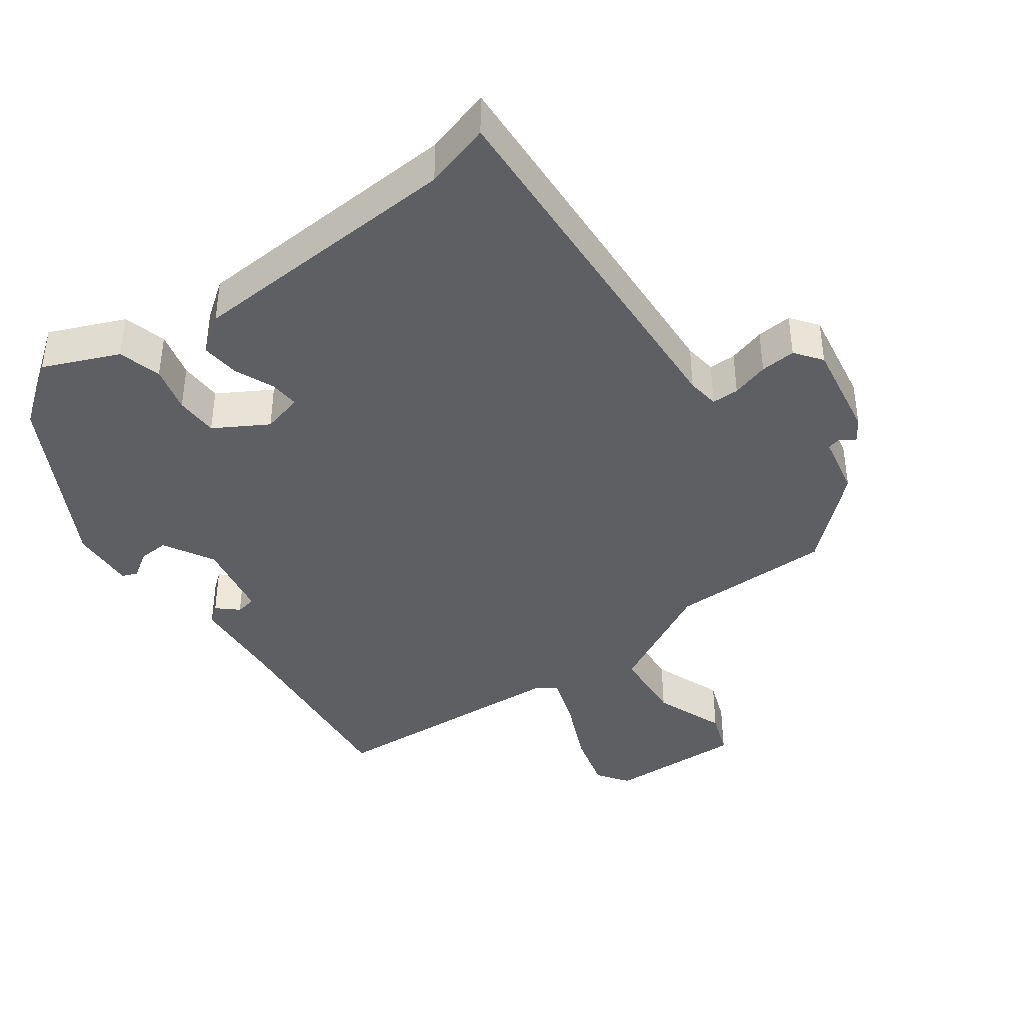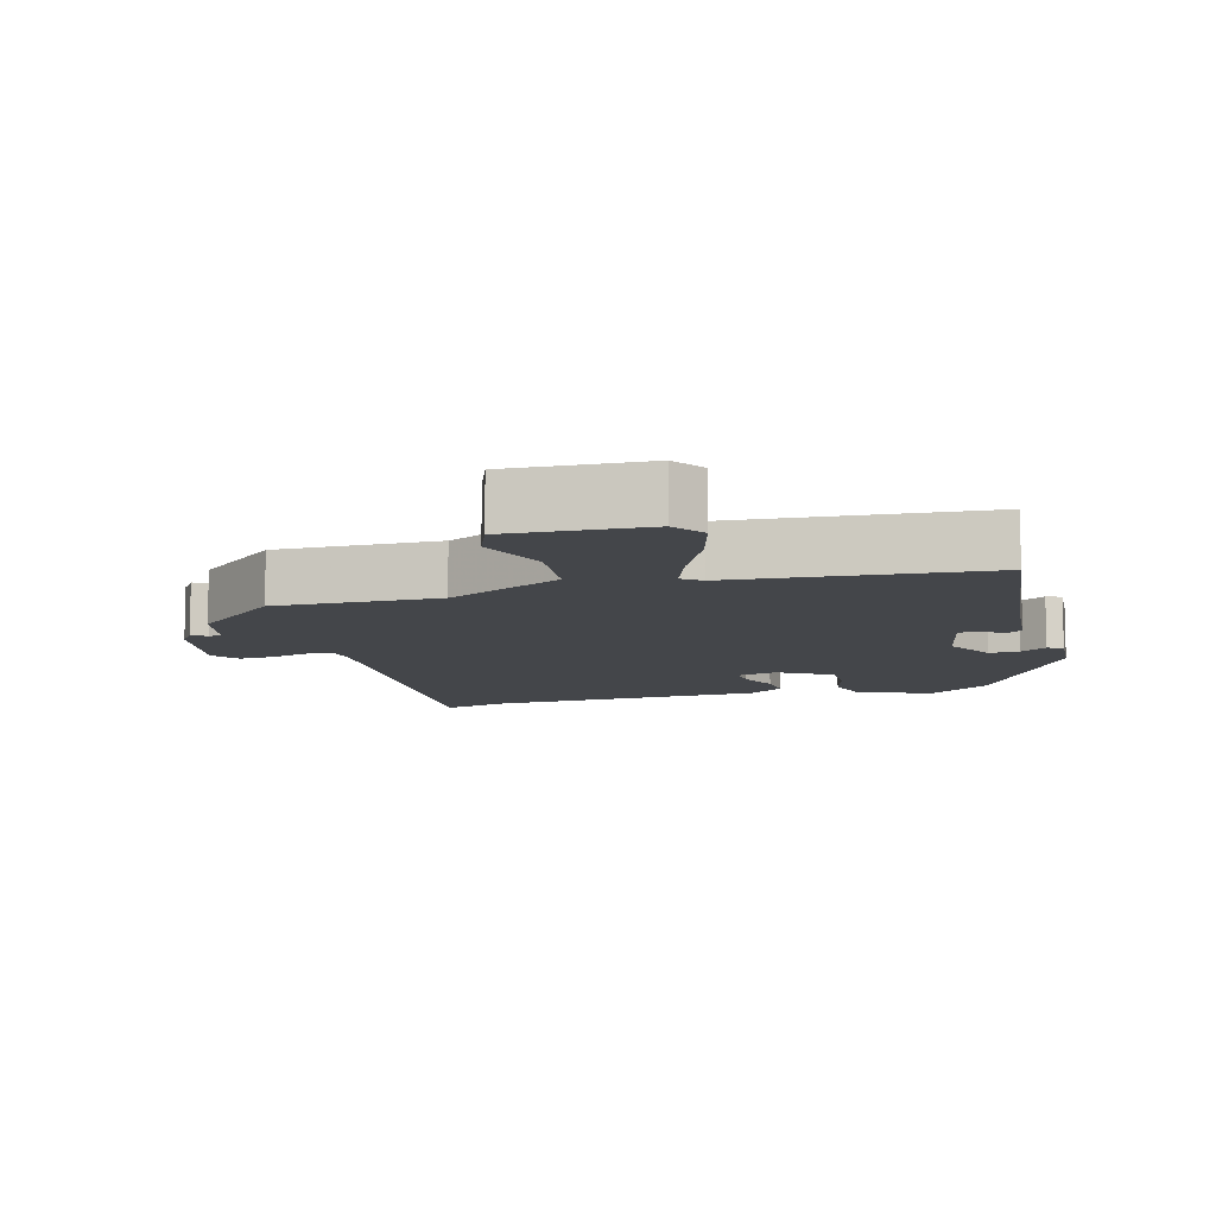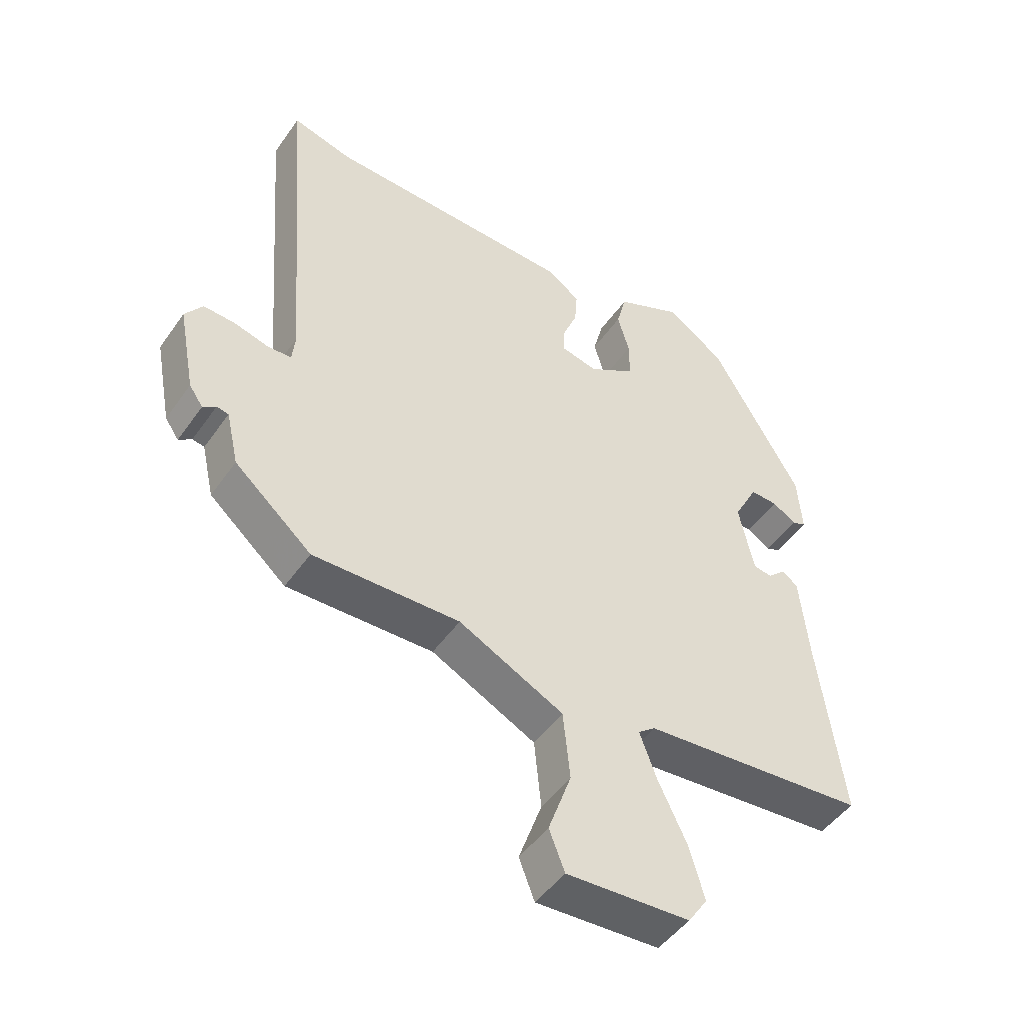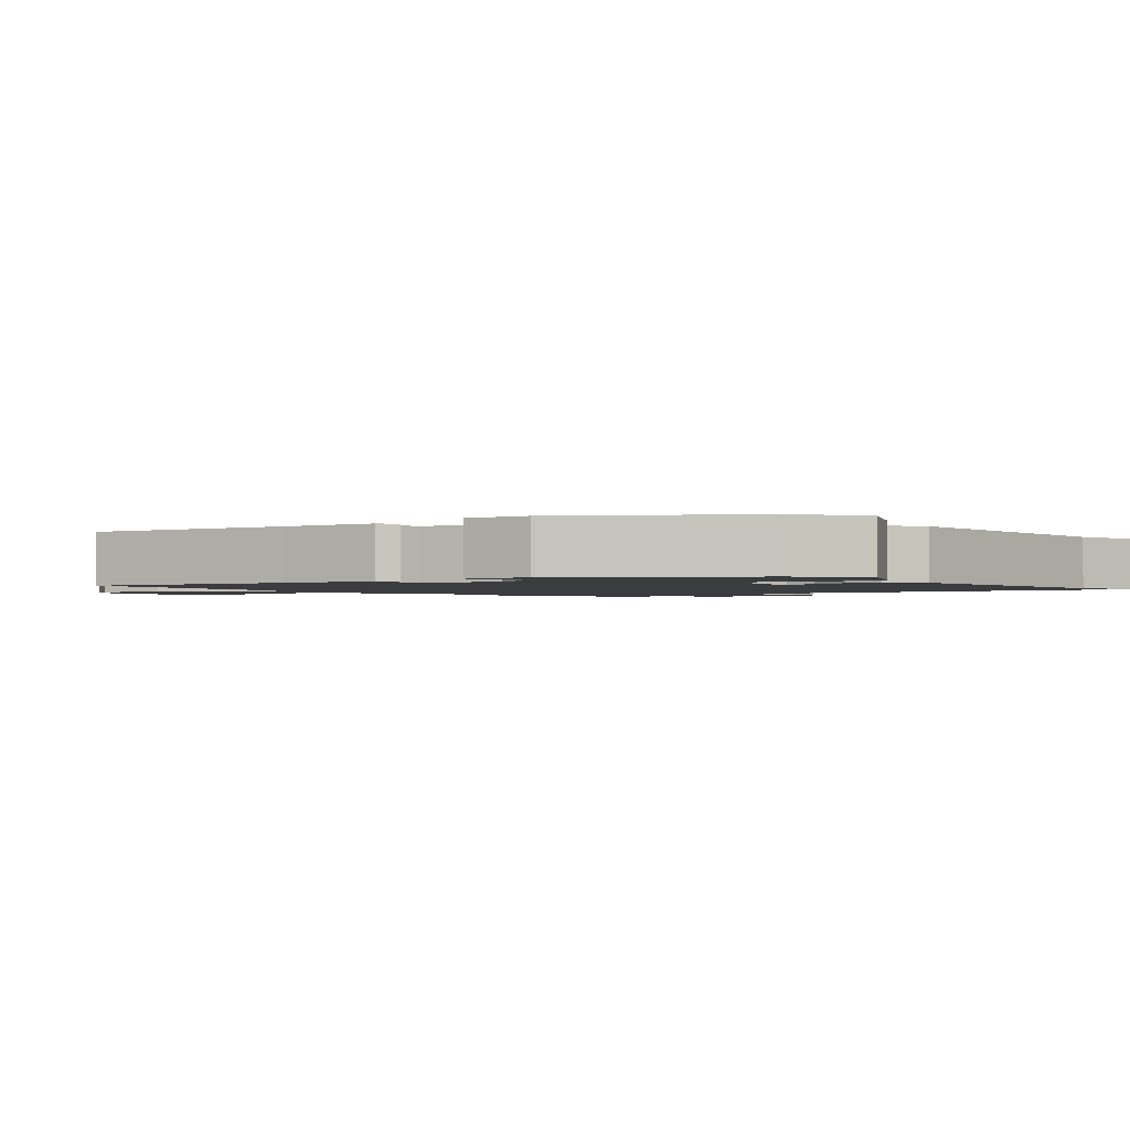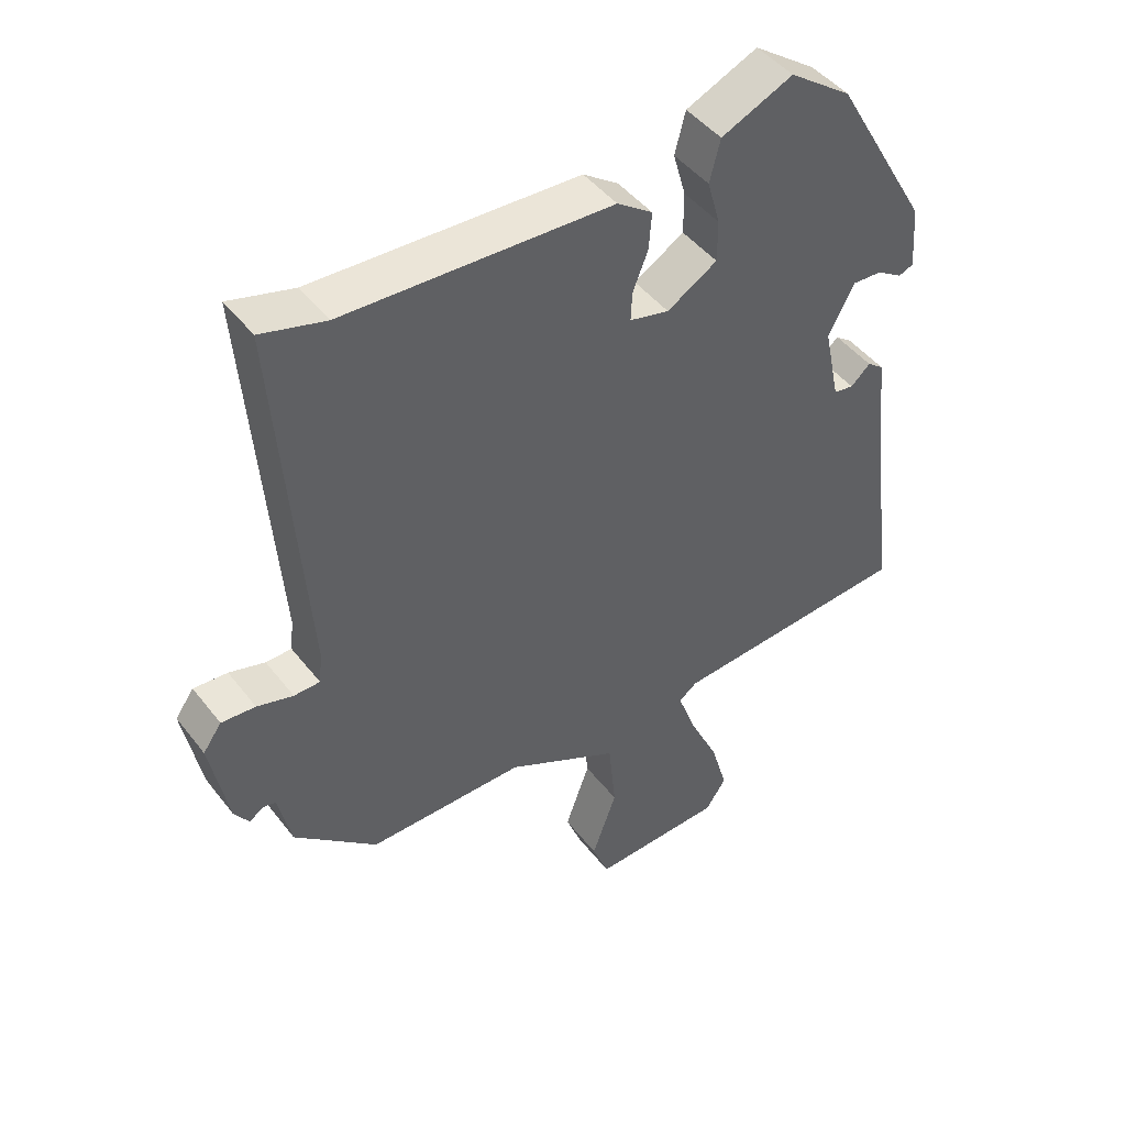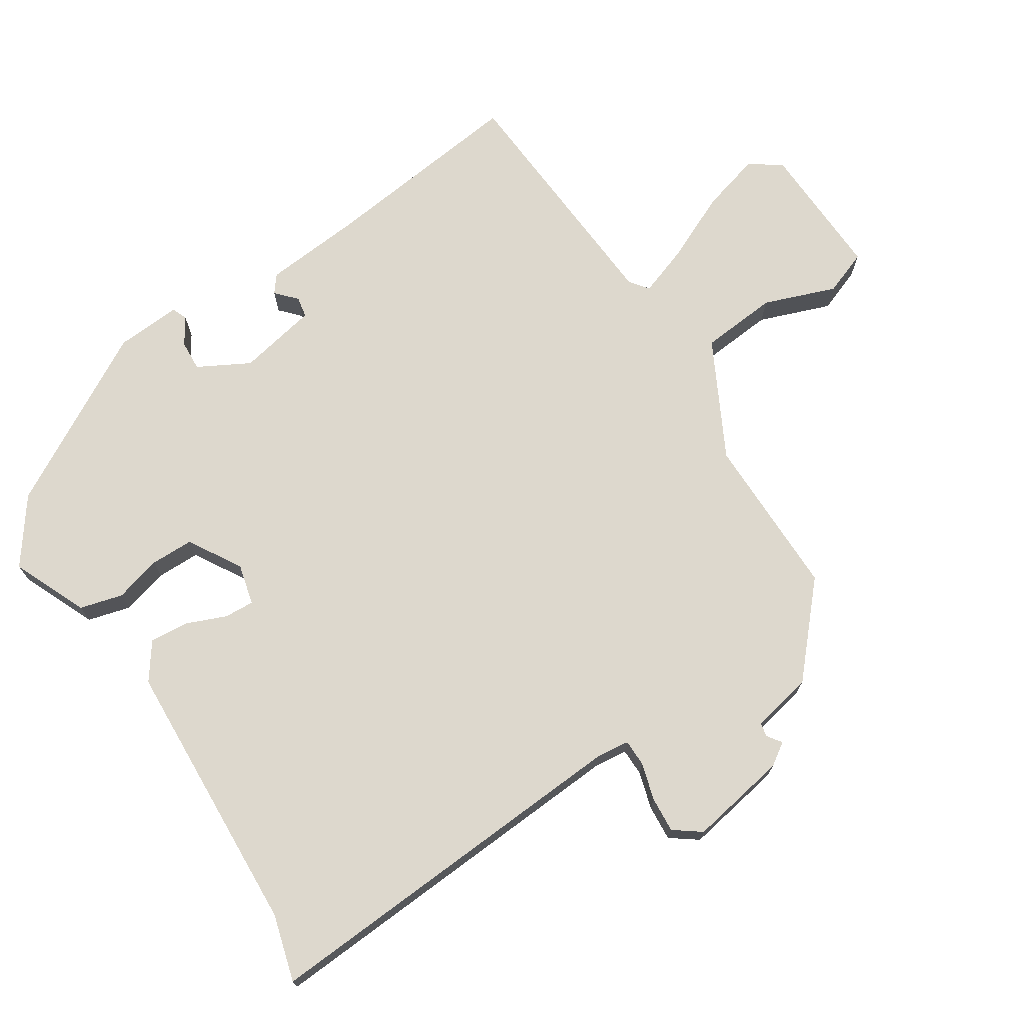
<metadata>
{"format":"obj","ext":"obj","renderer":"f3d","projection":"perspective","resolution":1024,"background":"white","views":[{"elev":-40.5,"azim":37.1,"up":"+Y"},{"elev":-9.5,"azim":-164.3,"up":"+Y"},{"elev":-48.1,"azim":146.6,"up":"+Z"},{"elev":-1.8,"azim":-52.6,"up":"+Y"},{"elev":45.7,"azim":144.6,"up":"+Z"},{"elev":72.2,"azim":57.8,"up":"+Y"}]}
</metadata>
<code>
v -0.331 0.07 0.476
v -0.238 0.07 0.542
v -0.131 0.07 0.494
v -0.115 0.07 0.432
v -0.134 0.07 0.365
v -0.134 0.07 0.303
v -0.059 0.07 0.257
v 0 0.07 0.271
v -0.002 0.07 0.314
v -0.025 0.07 0.372
v -0.029 0.07 0.427
v 0.024 0.07 0.464
v 0.424 0.07 0.479
v 0.52 0.07 0.505
v 0.478 0.07 -0.046
v 0.483 0.07 -0.093
v 0.522 0.07 -0.094
v 0.576 0.07 -0.079
v 0.627 0.07 -0.076
v 0.655 0.07 -0.115
v 0.628 0.07 -0.256
v 0.606 0.07 -0.288
v 0.585 0.07 -0.273
v 0.566 0.07 -0.277
v 0.546 0.07 -0.365
v 0.422 0.07 -0.473
v 0.187 0.07 -0.469
v 0.019 0.07 -0.554
v 0.008 0.07 -0.665
v 0.045 0.07 -0.769
v 0.02 0.07 -0.833
v -0.177 0.07 -0.823
v -0.208 0.07 -0.777
v -0.183 0.07 -0.691
v -0.138 0.07 -0.596
v -0.111 0.07 -0.522
v -0.138 0.07 -0.501
v -0.498 0.07 -0.472
v -0.46 0.07 -0.177
v -0.446 0.07 -0.034
v -0.421 0.07 -0.015
v -0.392 0.07 -0.042
v -0.362 0.07 -0.037
v -0.338 0.07 0.077
v -0.377 0.07 0.151
v -0.421 0.07 0.149
v -0.459 0.07 0.125
v -0.481 0.07 0.134
v -0.474 0.07 0.228
v -0.331 0 0.476
v -0.238 0 0.542
v -0.131 0 0.494
v -0.115 0 0.432
v -0.134 0 0.365
v -0.134 0 0.303
v -0.059 0 0.257
v 0 0 0.271
v -0.002 0 0.314
v -0.025 0 0.372
v -0.029 0 0.427
v 0.024 0 0.464
v 0.424 0 0.479
v 0.52 0 0.505
v 0.478 0 -0.046
v 0.483 0 -0.093
v 0.522 0 -0.094
v 0.576 0 -0.079
v 0.627 0 -0.076
v 0.655 0 -0.115
v 0.628 0 -0.256
v 0.606 0 -0.288
v 0.585 0 -0.273
v 0.566 0 -0.277
v 0.546 0 -0.365
v 0.422 0 -0.473
v 0.187 0 -0.469
v 0.019 0 -0.554
v 0.008 0 -0.665
v 0.045 0 -0.769
v 0.02 0 -0.833
v -0.177 0 -0.823
v -0.208 0 -0.777
v -0.183 0 -0.691
v -0.138 0 -0.596
v -0.111 0 -0.522
v -0.138 0 -0.501
v -0.498 0 -0.472
v -0.46 0 -0.177
v -0.446 0 -0.034
v -0.421 0 -0.015
v -0.392 0 -0.042
v -0.362 0 -0.037
v -0.338 0 0.077
v -0.377 0 0.151
v -0.421 0 0.149
v -0.459 0 0.125
v -0.481 0 0.134
v -0.474 0 0.228
f 3 4 5
f 2 3 5
f 1 2 5
f 49 1 5
f 48 49 5
f 47 48 5
f 46 47 5
f 45 46 5 6
f 44 45 6 7
f 43 44 7 8
f 39 40 41 42
f 39 42 43
f 38 39 43
f 37 38 43
f 36 37 43 8
f 33 34 35
f 32 33 35
f 31 32 35
f 30 31 35
f 29 30 35
f 28 29 35 36
f 27 28 36 8
f 27 8 9
f 26 27 9
f 25 26 9
f 24 25 9
f 21 22 23
f 20 21 23
f 19 20 23
f 18 19 23
f 17 18 23
f 16 17 23 24
f 13 14 15
f 12 13 15
f 11 12 15
f 10 11 15
f 9 10 15
f 9 15 16
f 9 16 24
f 54 53 52
f 54 52 51
f 54 51 50
f 54 50 98
f 54 98 97
f 54 97 96
f 54 96 95
f 55 54 95 94
f 56 55 94 93
f 57 56 93 92
f 91 90 89 88
f 92 91 88
f 92 88 87
f 92 87 86
f 57 92 86 85
f 84 83 82
f 84 82 81
f 84 81 80
f 84 80 79
f 84 79 78
f 85 84 78 77
f 57 85 77 76
f 58 57 76
f 58 76 75
f 58 75 74
f 58 74 73
f 72 71 70
f 72 70 69
f 72 69 68
f 72 68 67
f 72 67 66
f 73 72 66 65
f 64 63 62
f 64 62 61
f 64 61 60
f 64 60 59
f 64 59 58
f 65 64 58
f 73 65 58
f 1 50 51 2
f 2 51 52 3
f 3 52 53 4
f 4 53 54 5
f 5 54 55 6
f 6 55 56 7
f 7 56 57 8
f 8 57 58 9
f 9 58 59 10
f 10 59 60 11
f 11 60 61 12
f 12 61 62 13
f 13 62 63 14
f 14 63 64 15
f 15 64 65 16
f 16 65 66 17
f 17 66 67 18
f 18 67 68 19
f 19 68 69 20
f 20 69 70 21
f 21 70 71 22
f 22 71 72 23
f 23 72 73 24
f 24 73 74 25
f 25 74 75 26
f 26 75 76 27
f 27 76 77 28
f 28 77 78 29
f 29 78 79 30
f 30 79 80 31
f 31 80 81 32
f 32 81 82 33
f 33 82 83 34
f 34 83 84 35
f 35 84 85 36
f 36 85 86 37
f 37 86 87 38
f 38 87 88 39
f 39 88 89 40
f 40 89 90 41
f 41 90 91 42
f 42 91 92 43
f 43 92 93 44
f 44 93 94 45
f 45 94 95 46
f 46 95 96 47
f 47 96 97 48
f 48 97 98 49
f 49 98 50 1

</code>
